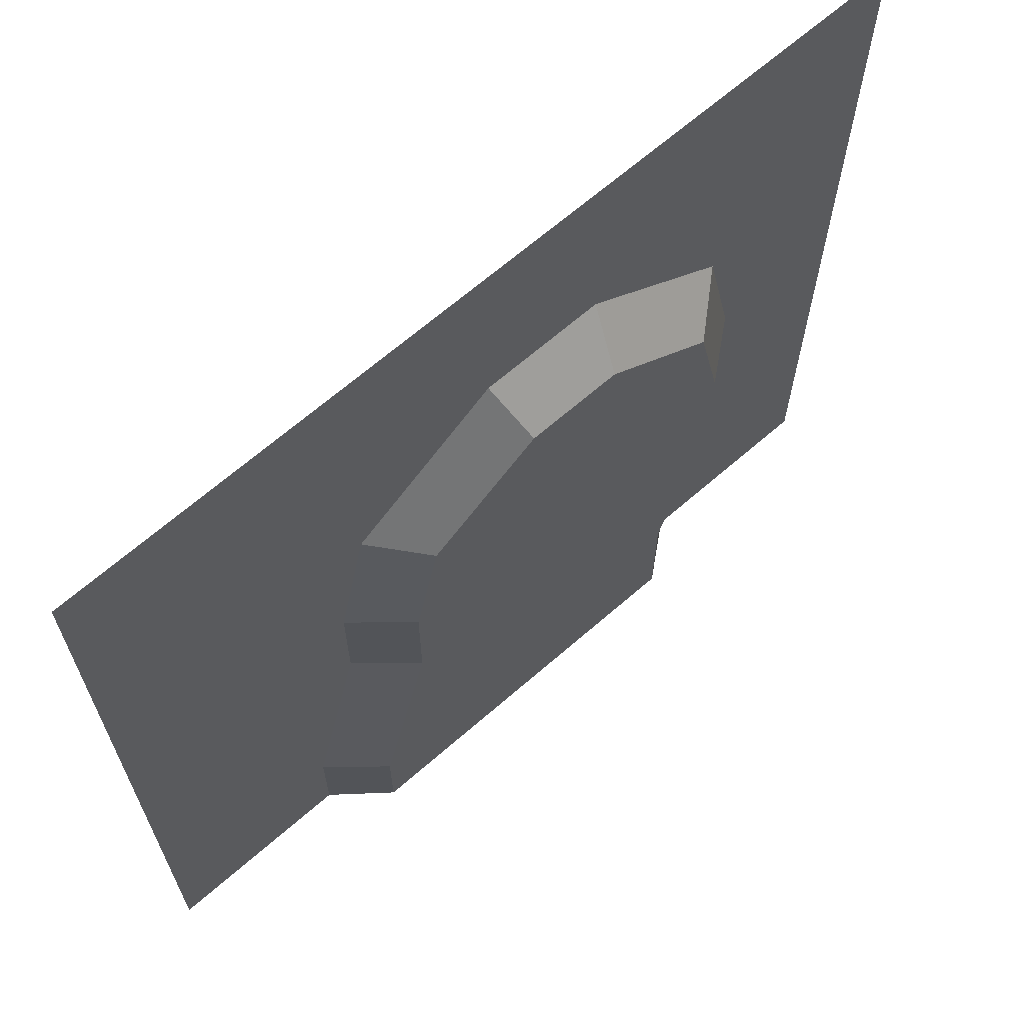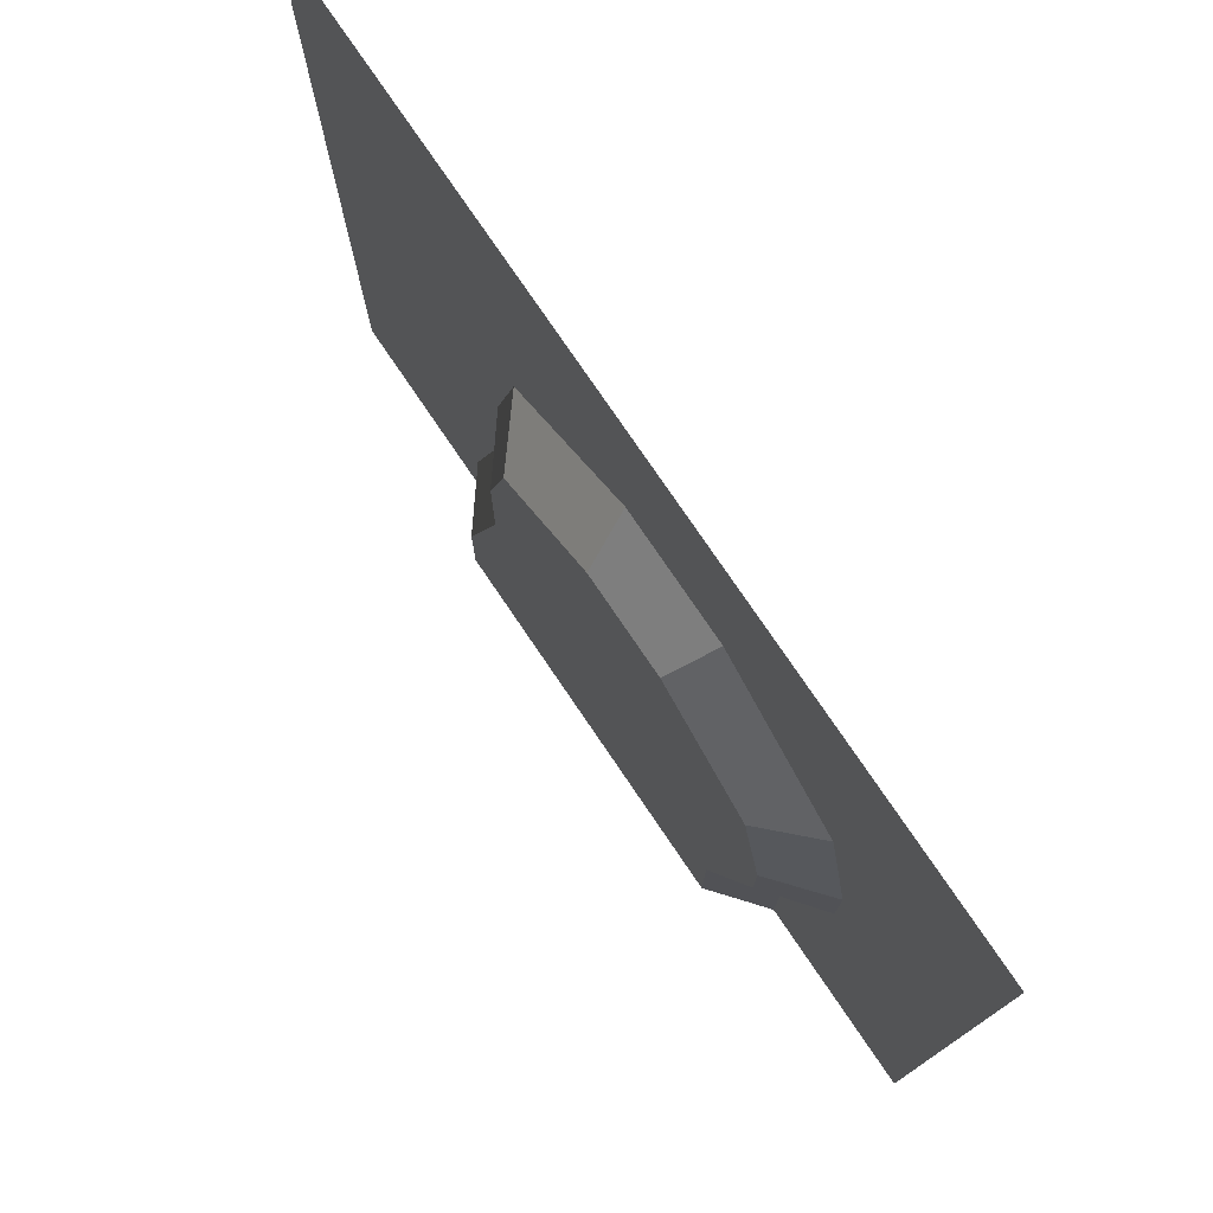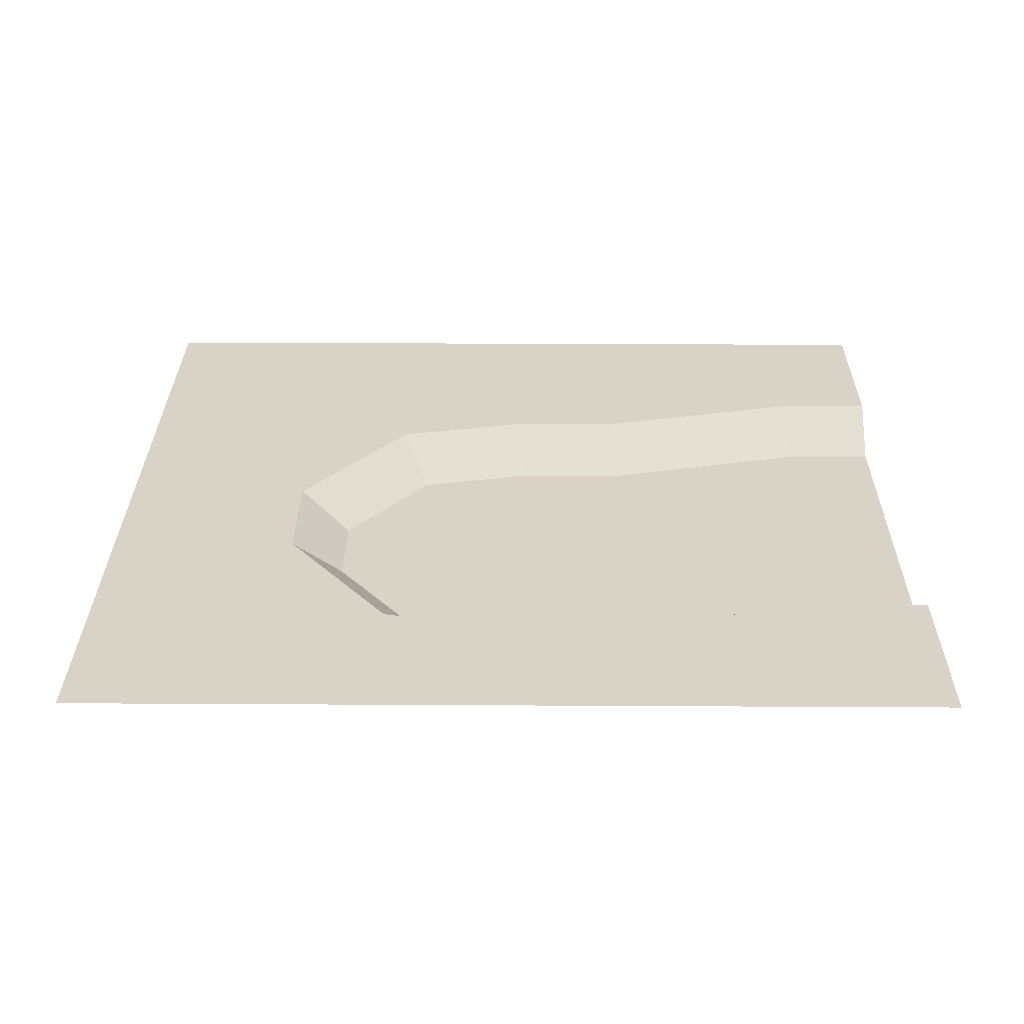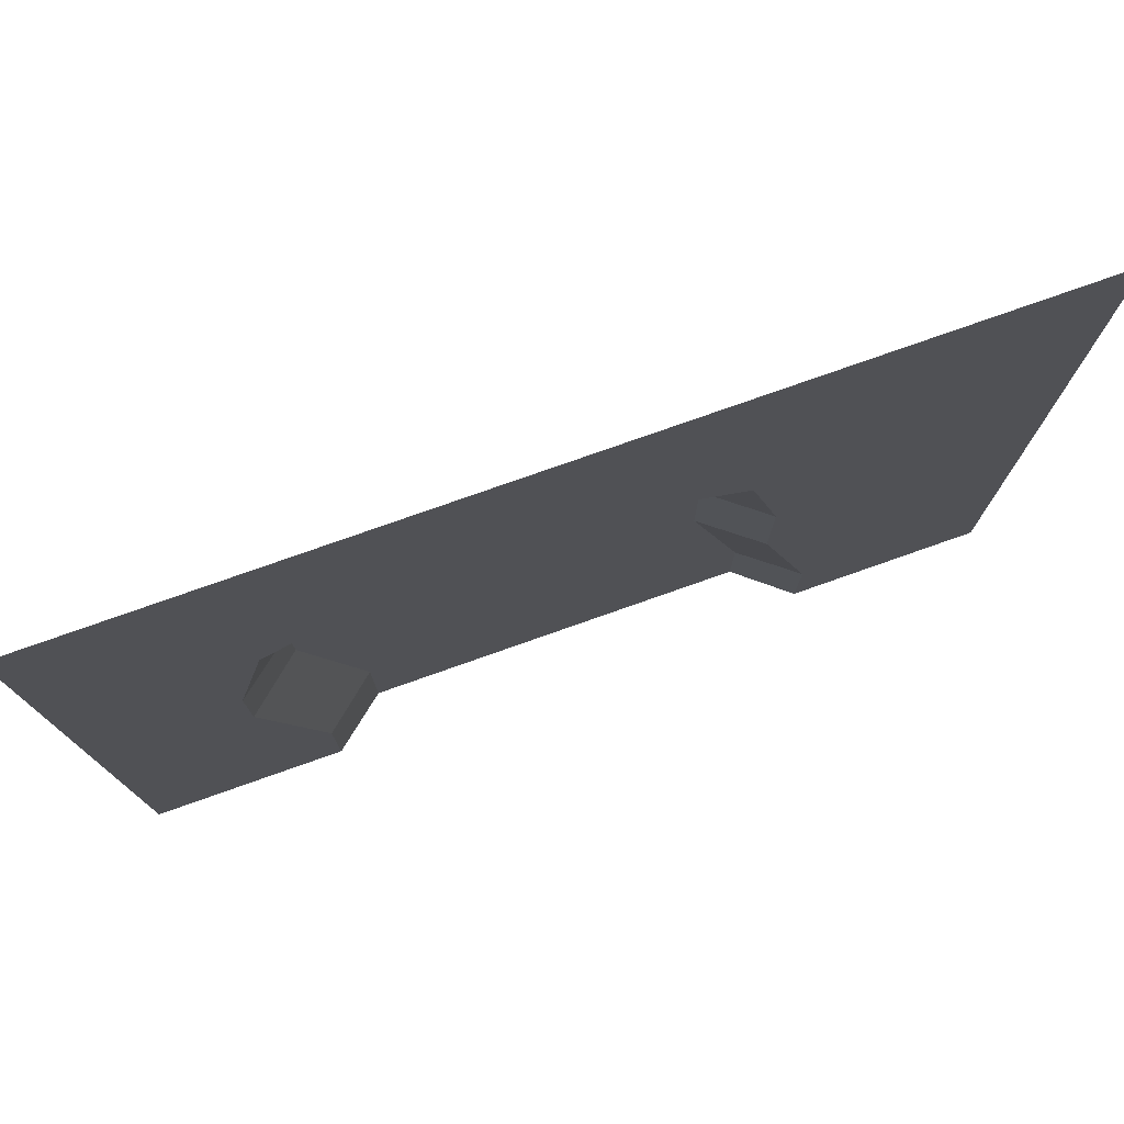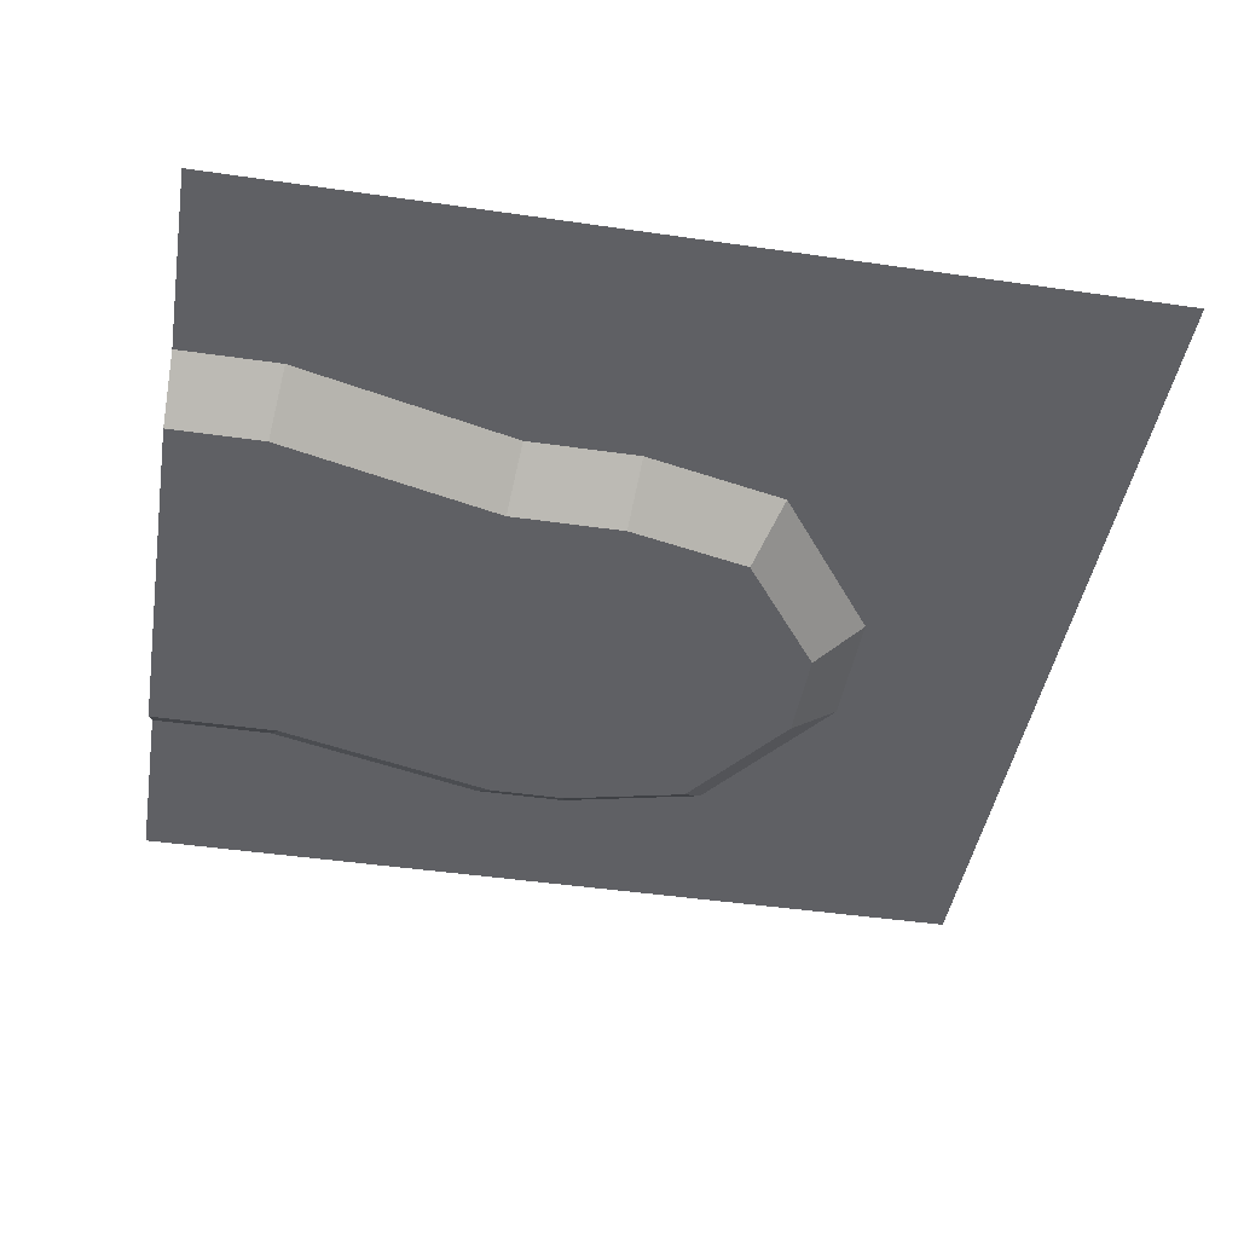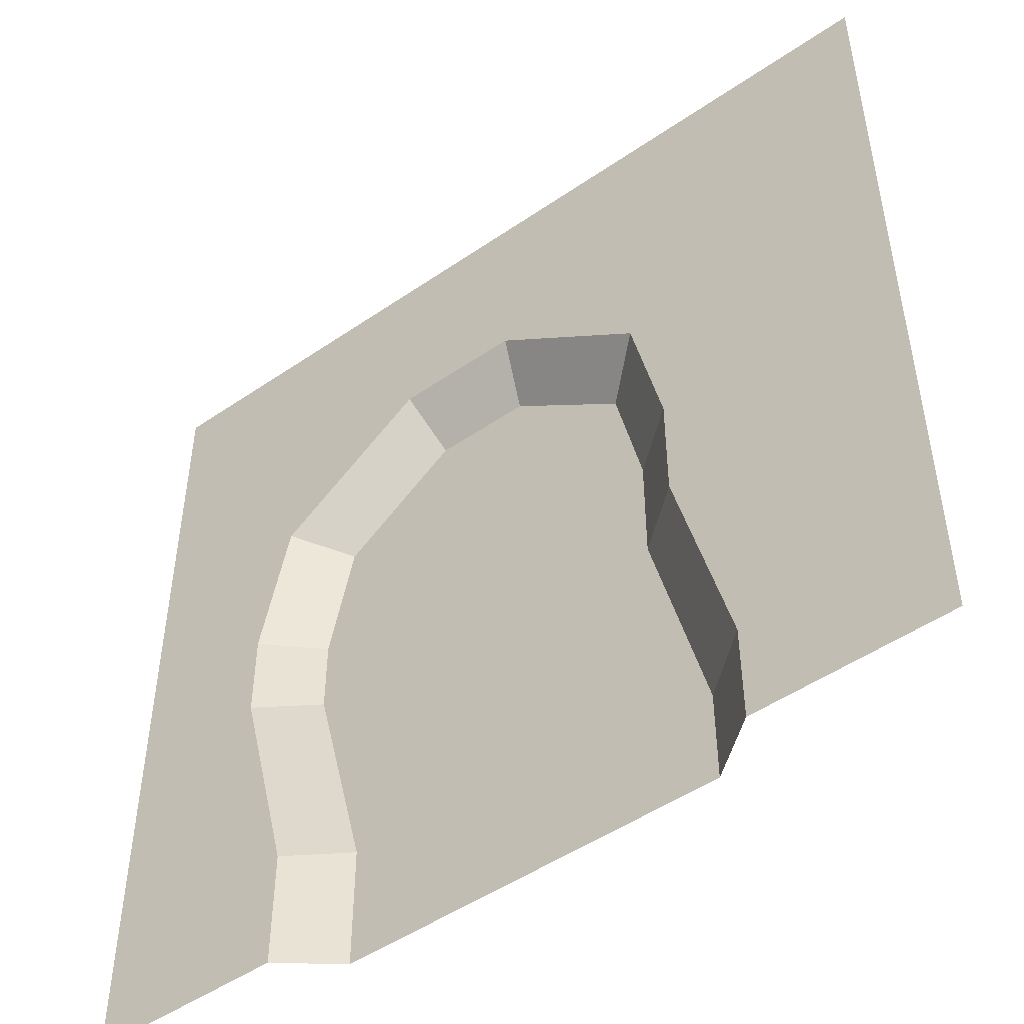
<metadata>
{"format":"obj","ext":"obj","renderer":"f3d","projection":"perspective","resolution":1024,"background":"white","views":[{"elev":66.5,"azim":-41.2,"up":"+Z"},{"elev":77.2,"azim":55.8,"up":"+Z"},{"elev":28.1,"azim":90.5,"up":"+Y"},{"elev":77.9,"azim":160.6,"up":"+Z"},{"elev":-44.6,"azim":-99.6,"up":"+Y"},{"elev":-49.5,"azim":-142.8,"up":"+Z"}]}
</metadata>
<code>
g ground_pathEndClosed
v 0.5 0 0.5
v 0.441 0 -0.125
v 0.5 0 -0.5
v 0.379 0 -0.5
v 0.441 0 1.444e-15
v 0.379 0 -0.375
v 0.3973 0 0.1983
v 0.1598 0 0.3728
v -0.5 0 0.5
v -0.03583 0 0.3728
v -0.2733 0 0.1983
v -0.317 0 1.155e-14
v -0.317 0 -0.125
v -0.379 0 -0.375
v -0.379 0 -0.5
v -0.5 0 -0.5
v -0.217 -0.05 -0.5
v -0.217 -0.05 -0.3948
v -0.279 0 -0.5
v -0.279 0 -0.3872
v -0.155 -0.05 -0.1448
v -0.217 0 -0.1372
v 0.341 0 -0.1128
v 0.279 -0.05 -0.1052
v 0.279 0 -0.3628
v 0.217 -0.05 -0.3552
v 0.279 0 -0.5
v 0.217 -0.05 -0.5
v -0.155 -0.05 -0.01764
v -0.217 0 -0.01089
v -0.1248 -0.05 0.1195
v -0.1816 0 0.1497
v 0.341 0 -0.01089
v 0.279 -0.05 -0.01764
v 0.3056 0 0.1497
v 0.2488 -0.05 0.1195
v 0.007507 -0.05 0.2167
v -0.009077 0 0.2765
v 0.1331 0 0.2765
v 0.1165 -0.05 0.2167
f 3 2 1
f 2 3 4
f 1 2 5
f 2 4 6
f 7 1 5
f 8 1 7
f 1 8 9
f 9 8 10
f 9 10 11
f 9 11 12
f 9 12 13
f 9 13 14
f 9 14 15
f 9 15 16
f 19 18 17
f 18 19 20
f 18 22 21
f 22 18 20
f 25 24 23
f 24 25 26
f 27 26 25
f 26 27 28
f 21 30 29
f 30 21 22
f 29 32 31
f 32 29 30
f 23 34 33
f 34 23 24
f 34 35 33
f 35 34 36
f 31 38 37
f 38 31 32
f 36 39 35
f 39 36 40
f 40 38 39
f 38 40 37
f 24 36 34
f 36 24 26
f 36 26 40
f 40 26 28
f 40 28 17
f 40 17 37
f 37 17 21
f 37 21 31
f 31 21 29
f 21 17 18
f 4 23 33
f 23 4 27
f 23 27 25
f 33 6 4
f 7 6 33
f 7 2 6
f 2 7 5
f 7 33 35
f 7 35 8
f 8 35 39
f 8 39 10
f 10 39 38
f 10 38 32
f 10 32 11
f 11 32 30
f 11 30 22
f 11 22 20
f 11 20 12
f 20 13 12
f 20 15 13
f 15 20 19
f 13 15 14

</code>
